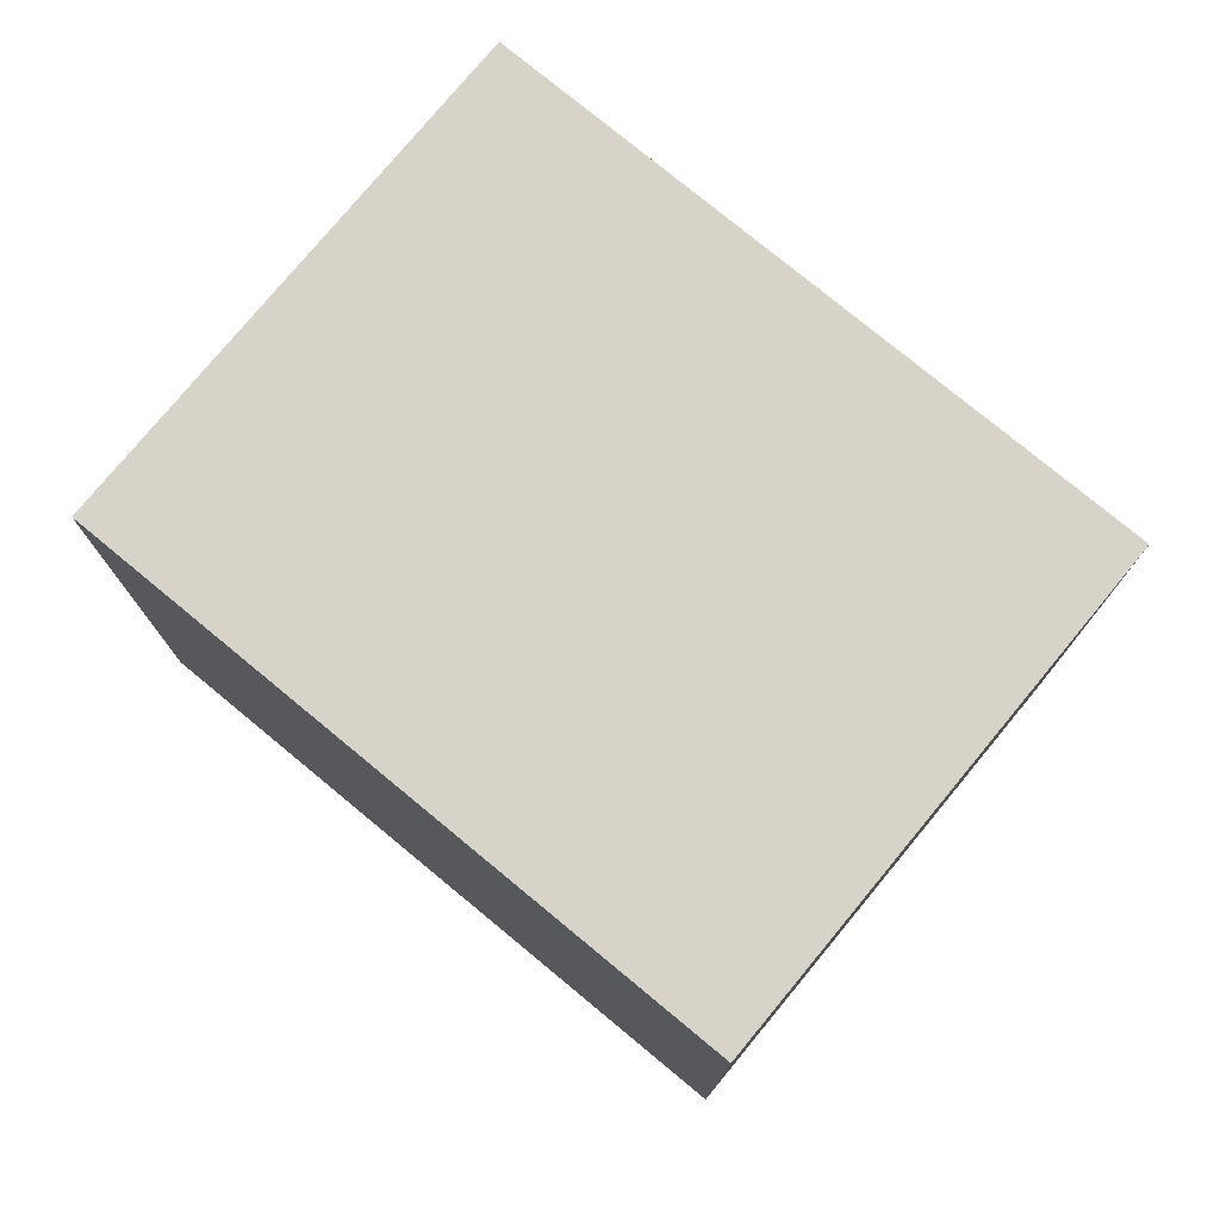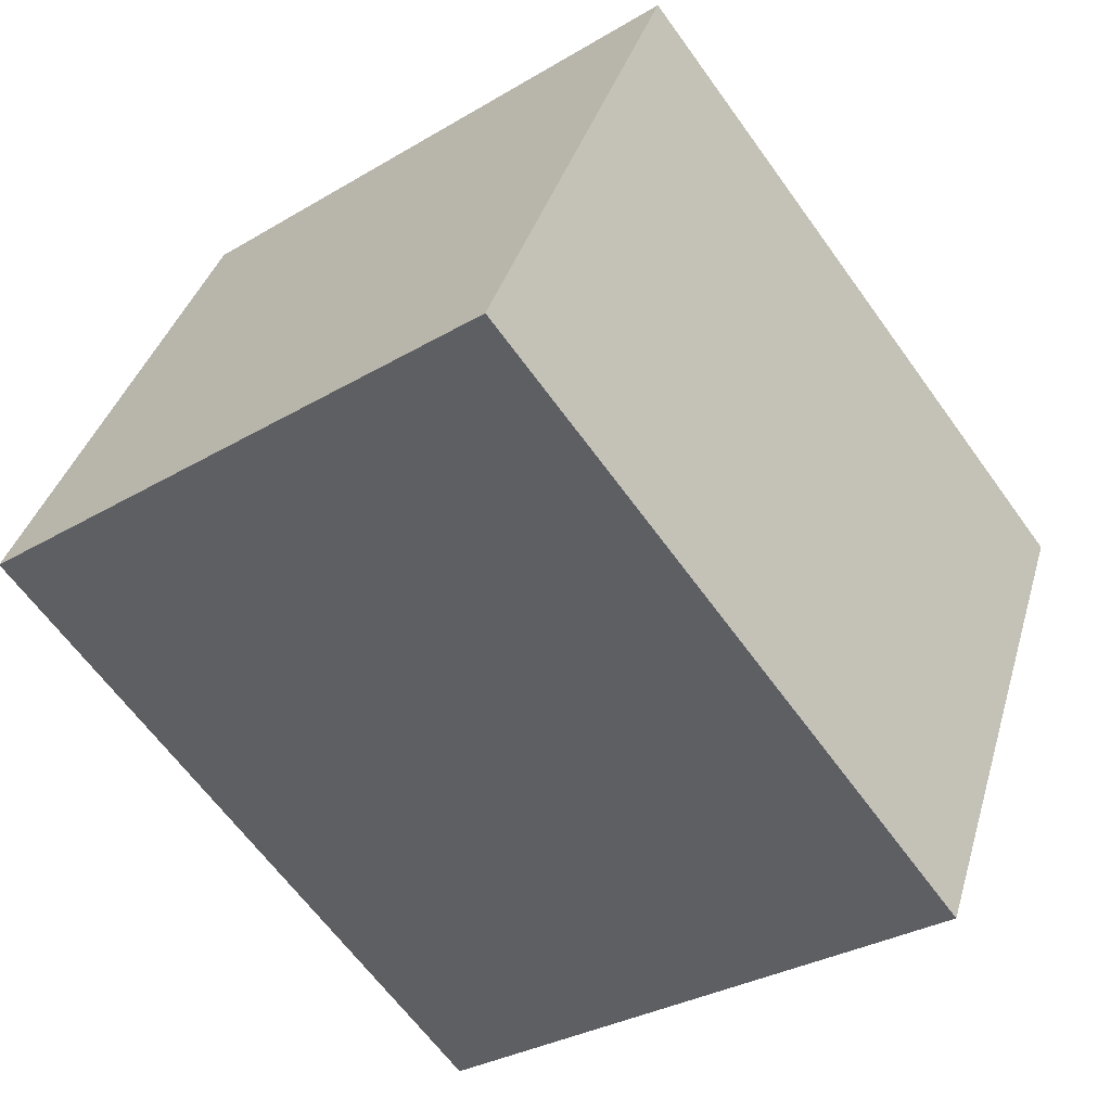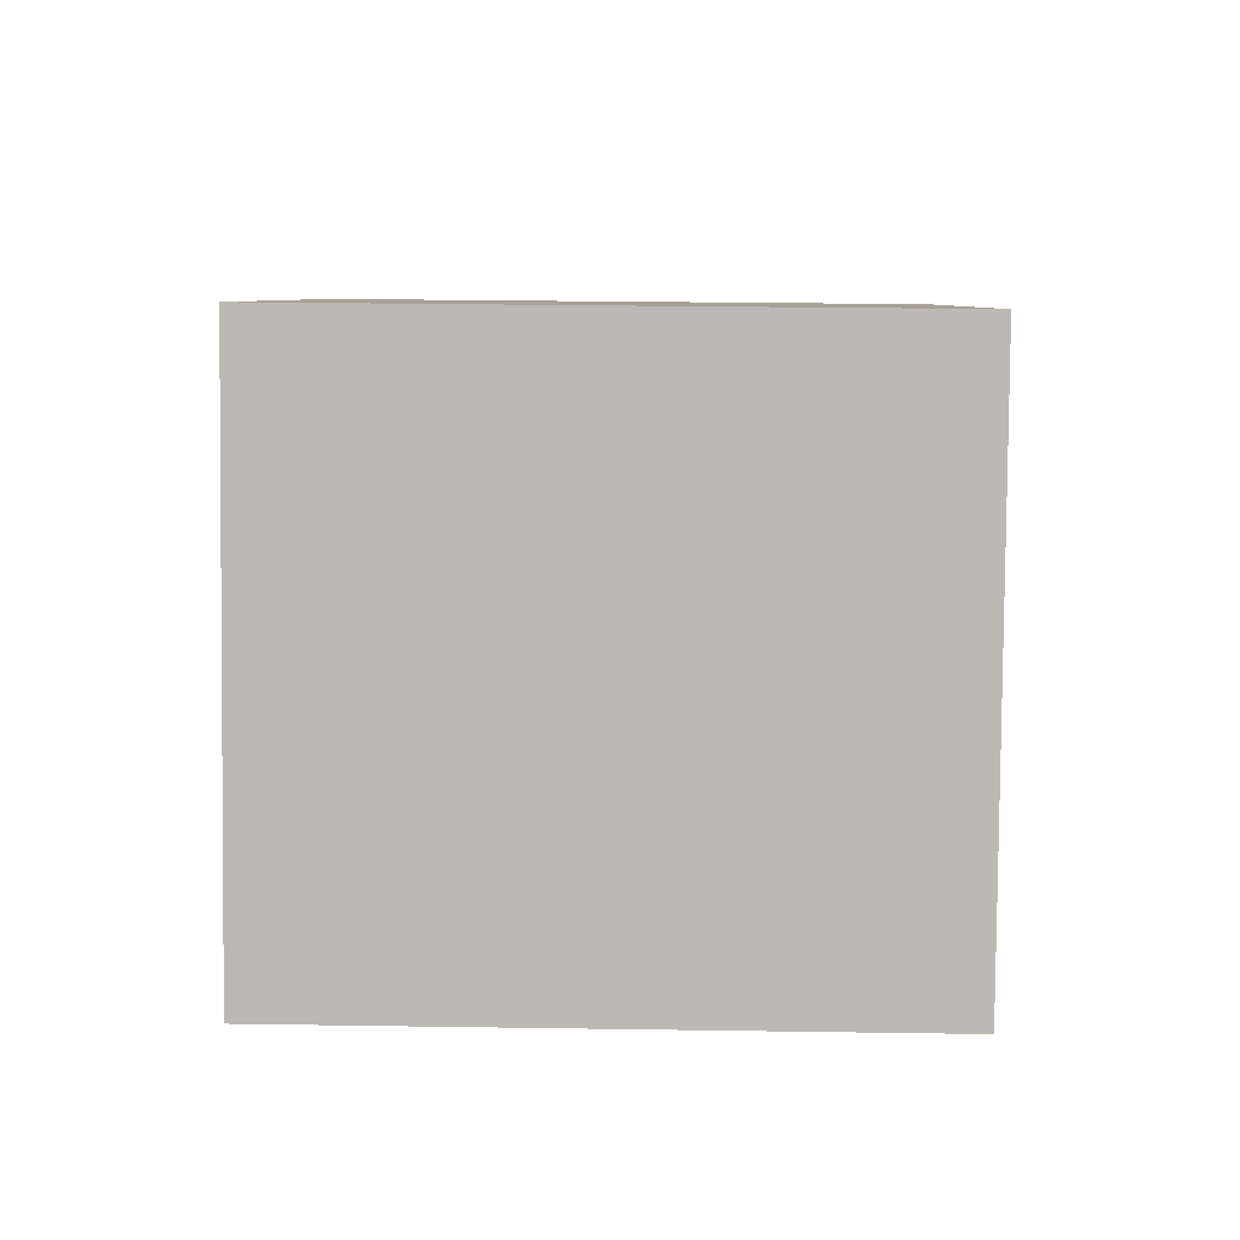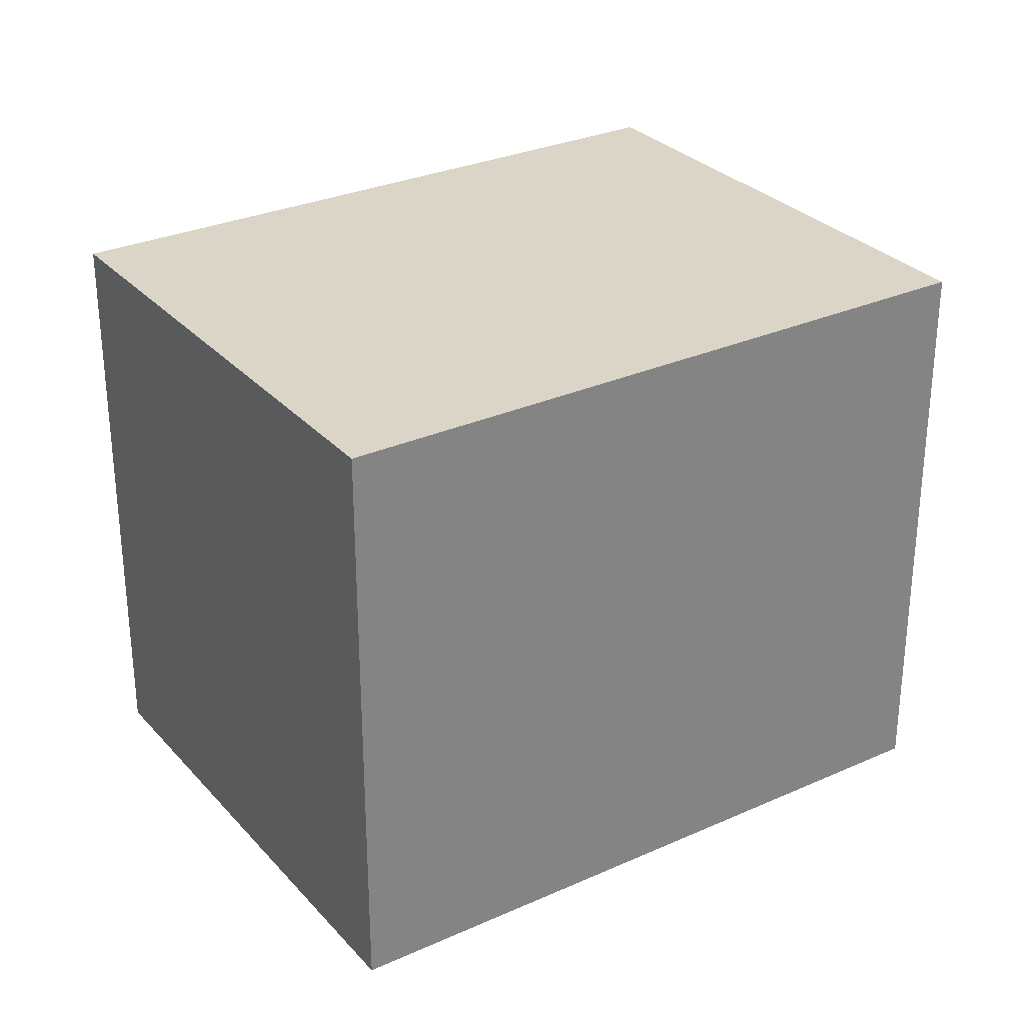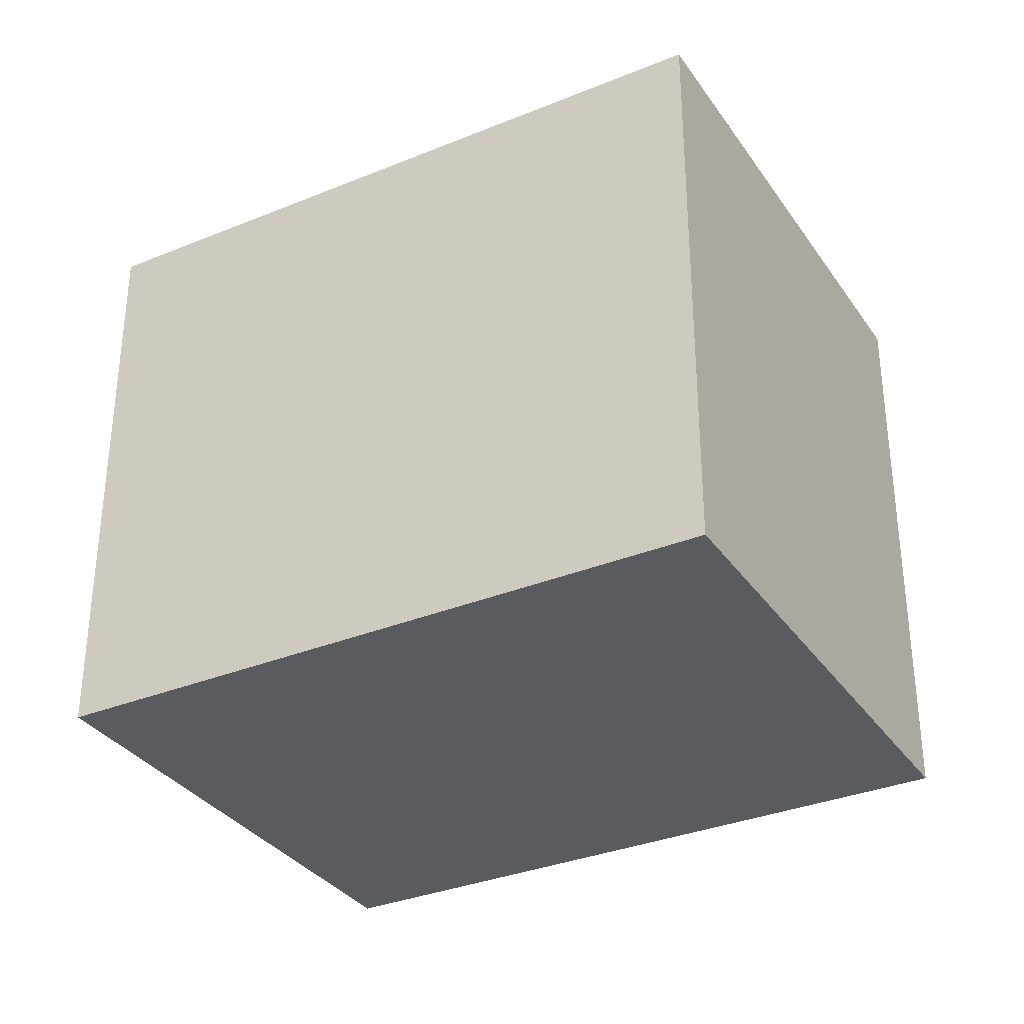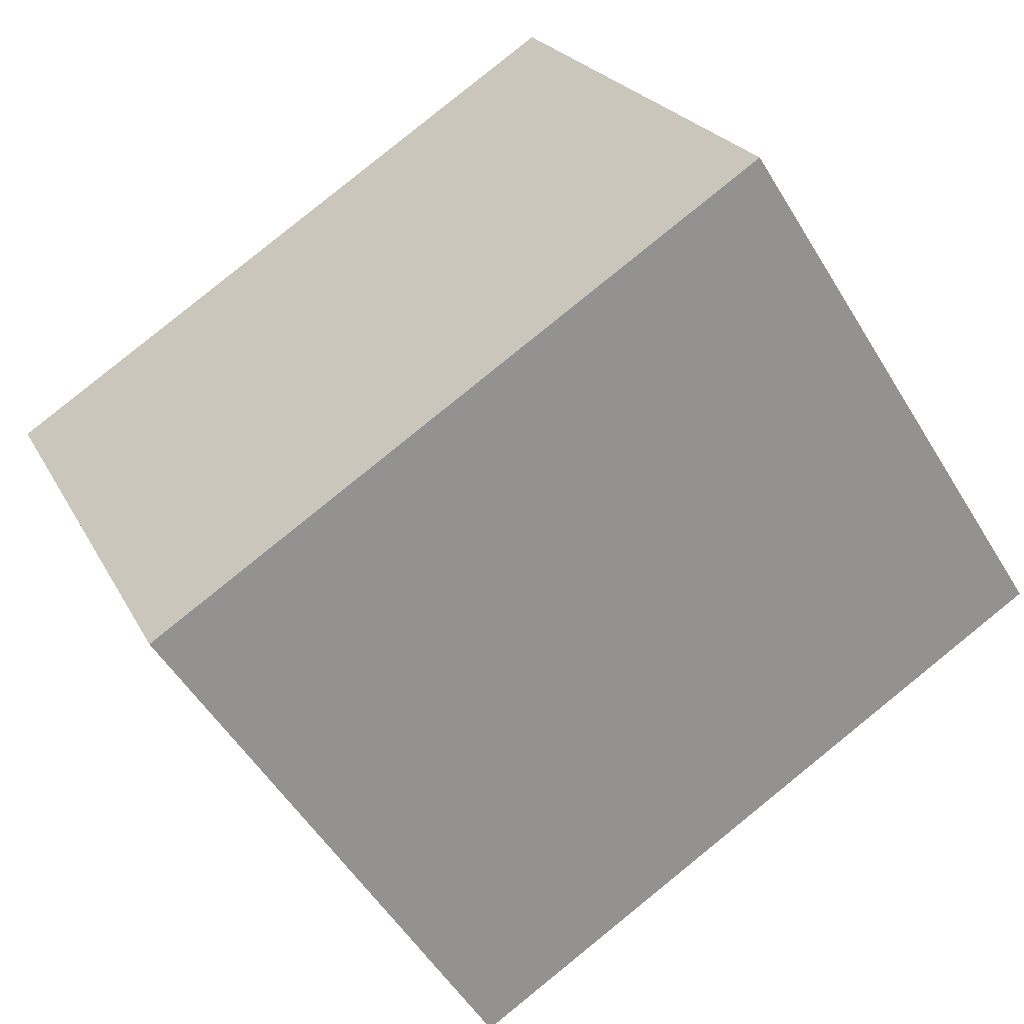
<metadata>
{"format":"obj","ext":"obj","renderer":"f3d","projection":"perspective","resolution":1024,"background":"white","views":[{"elev":77.1,"azim":-115.1,"up":"+Y"},{"elev":-31.6,"azim":-49.9,"up":"+Z"},{"elev":31.8,"azim":-88.8,"up":"+Z"},{"elev":29.6,"azim":-8.0,"up":"+Y"},{"elev":-33.3,"azim":-125.4,"up":"+Y"},{"elev":-53.2,"azim":-149.4,"up":"+Z"}]}
</metadata>
<code>
v  0 2.516 1.541e-16
v  3.719 2.516 0.839
v  2.713 2.516 -1.285
v  1.006 2.516 2.123
v  3.719 -5.137e-17 0.839
v  2.713 7.868e-17 -1.285
v  0 0 0
v  1.006 -1.3e-16 2.123
g defaultobject
f 1 2 3
f 2 1 4
f 5 3 2
f 3 5 6
f 6 1 3
f 1 6 7
f 7 4 1
f 4 7 8
f 8 2 4
f 2 8 5
f 8 6 5
f 6 8 7

</code>
